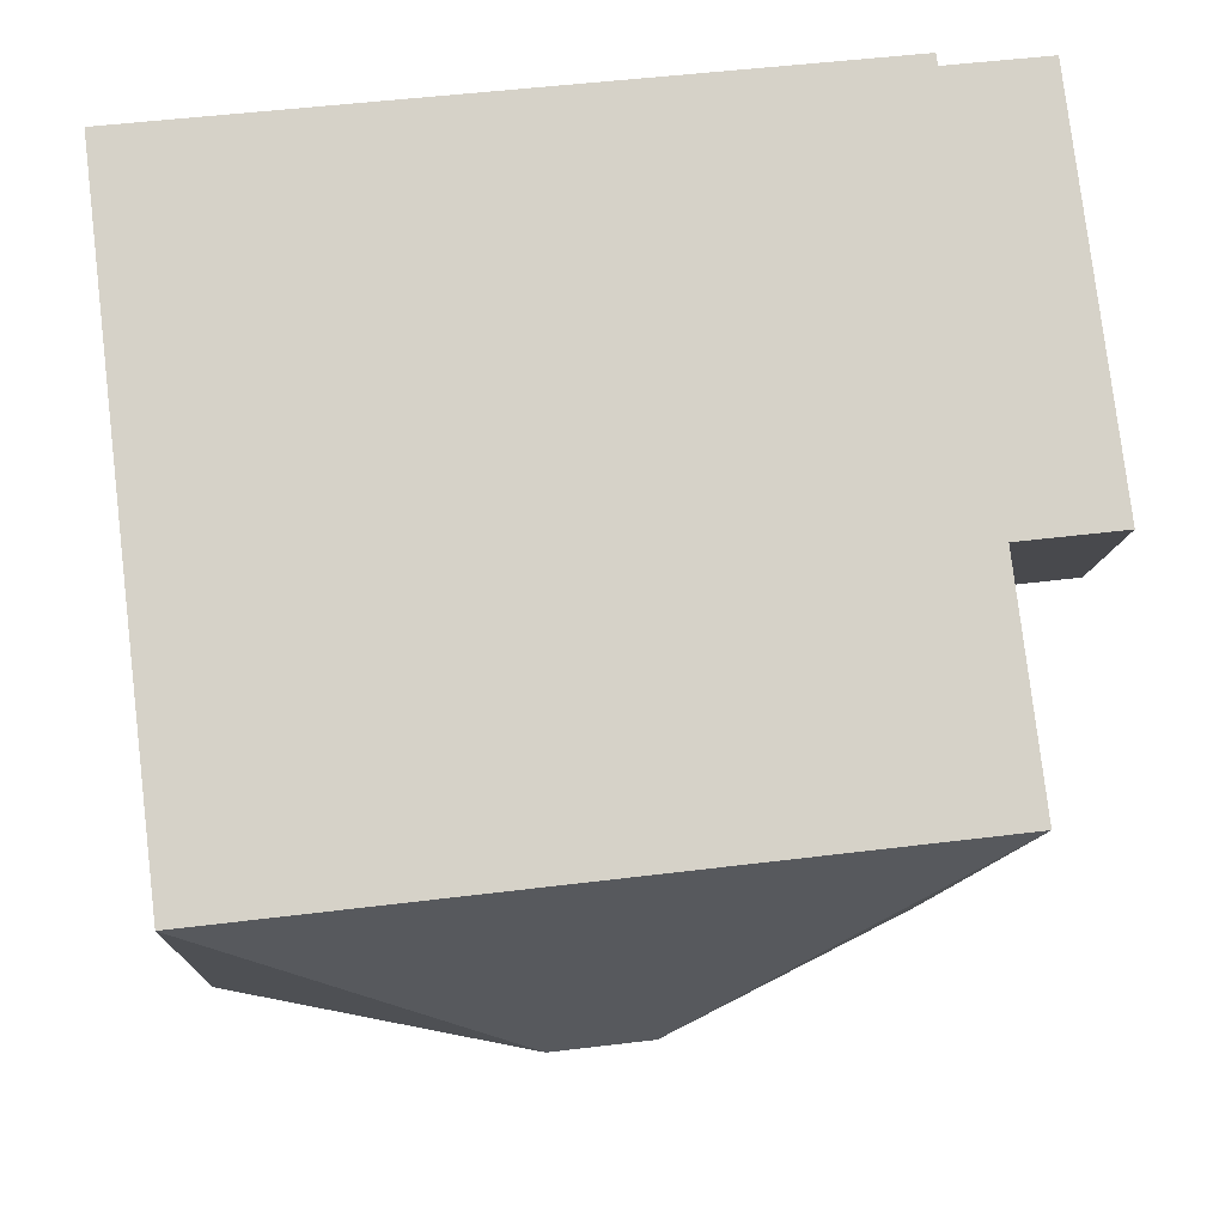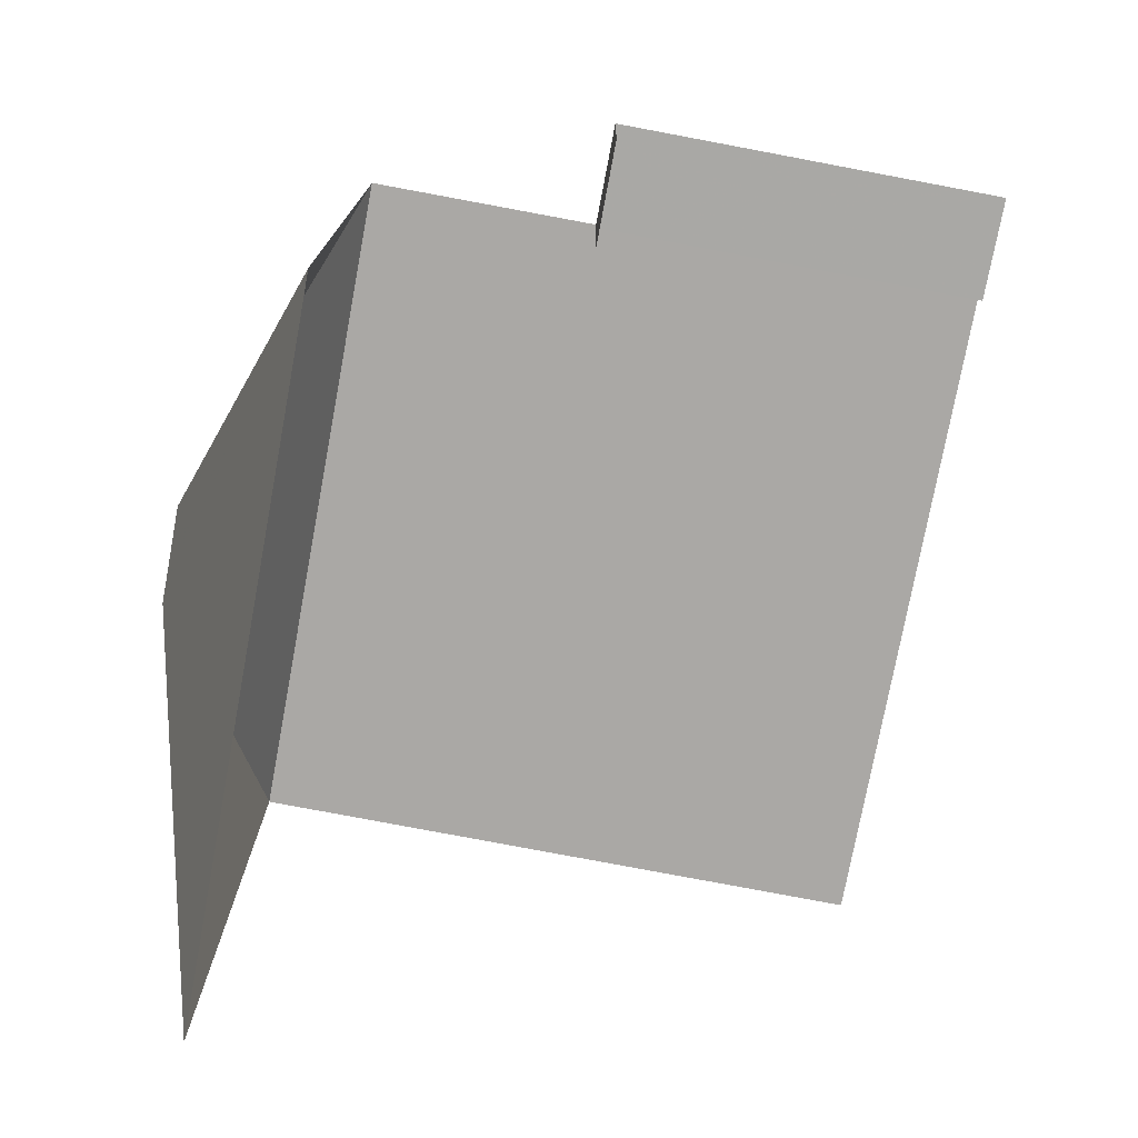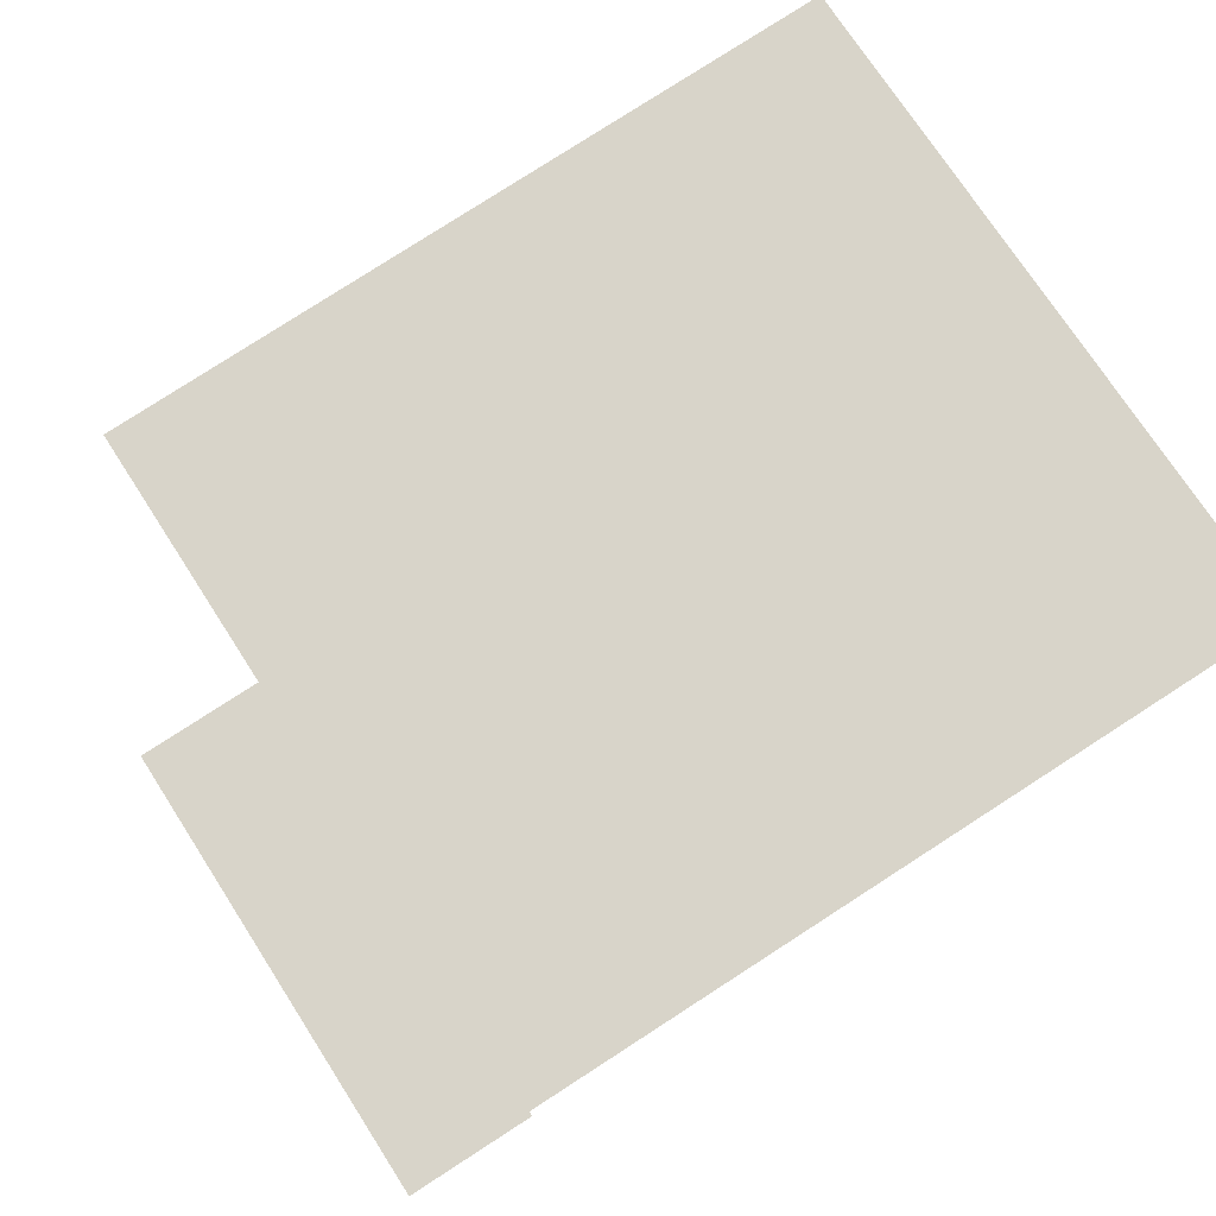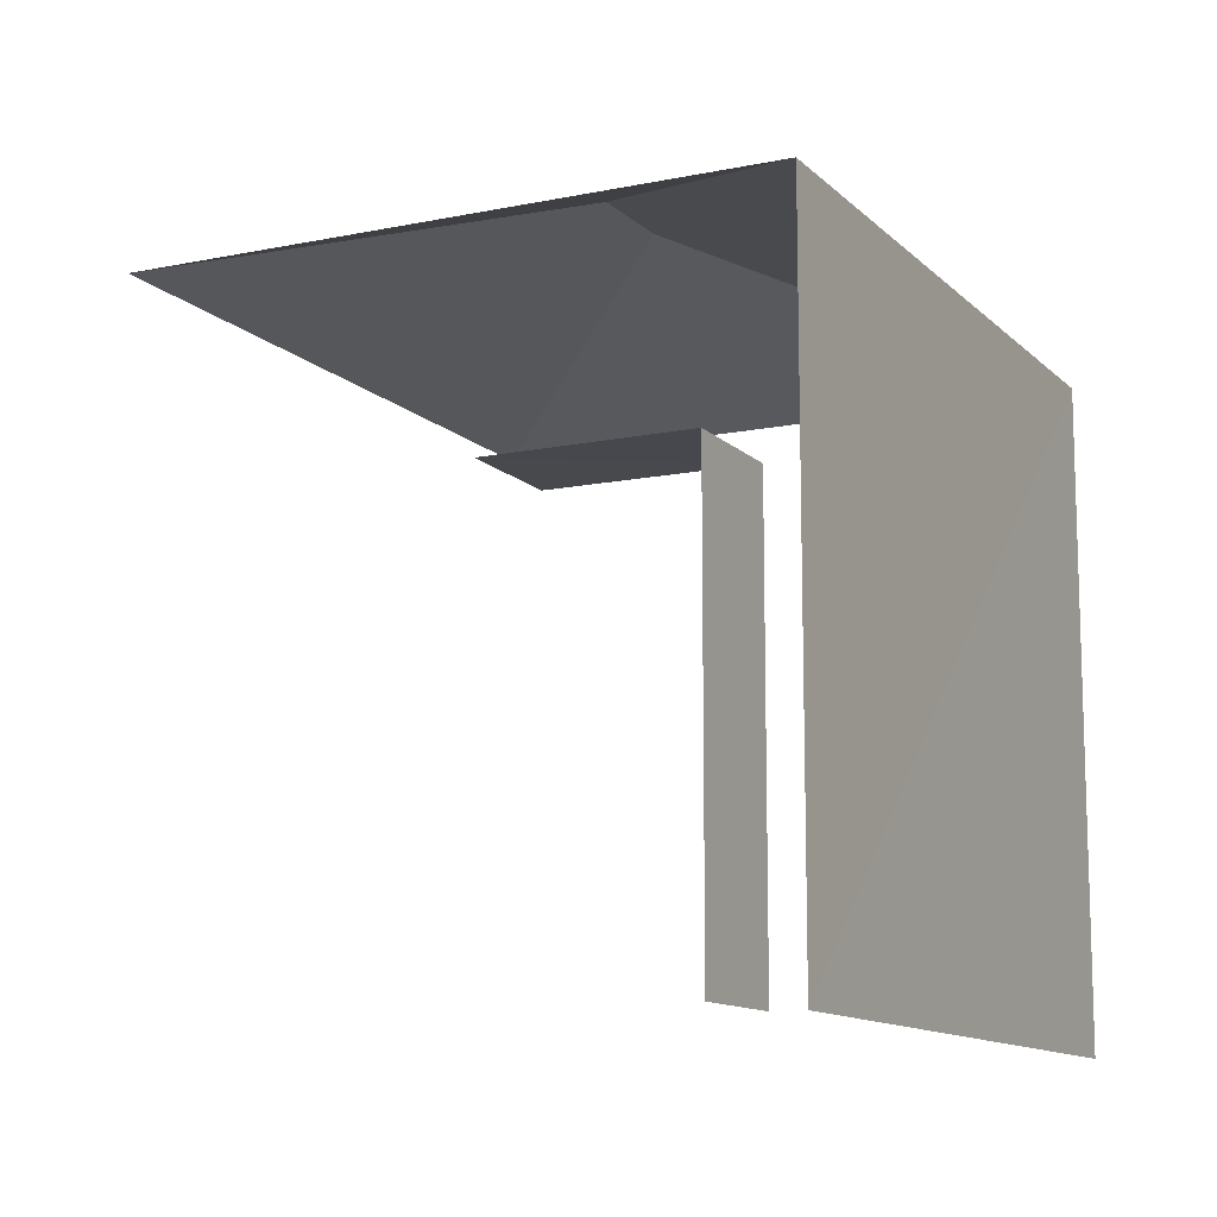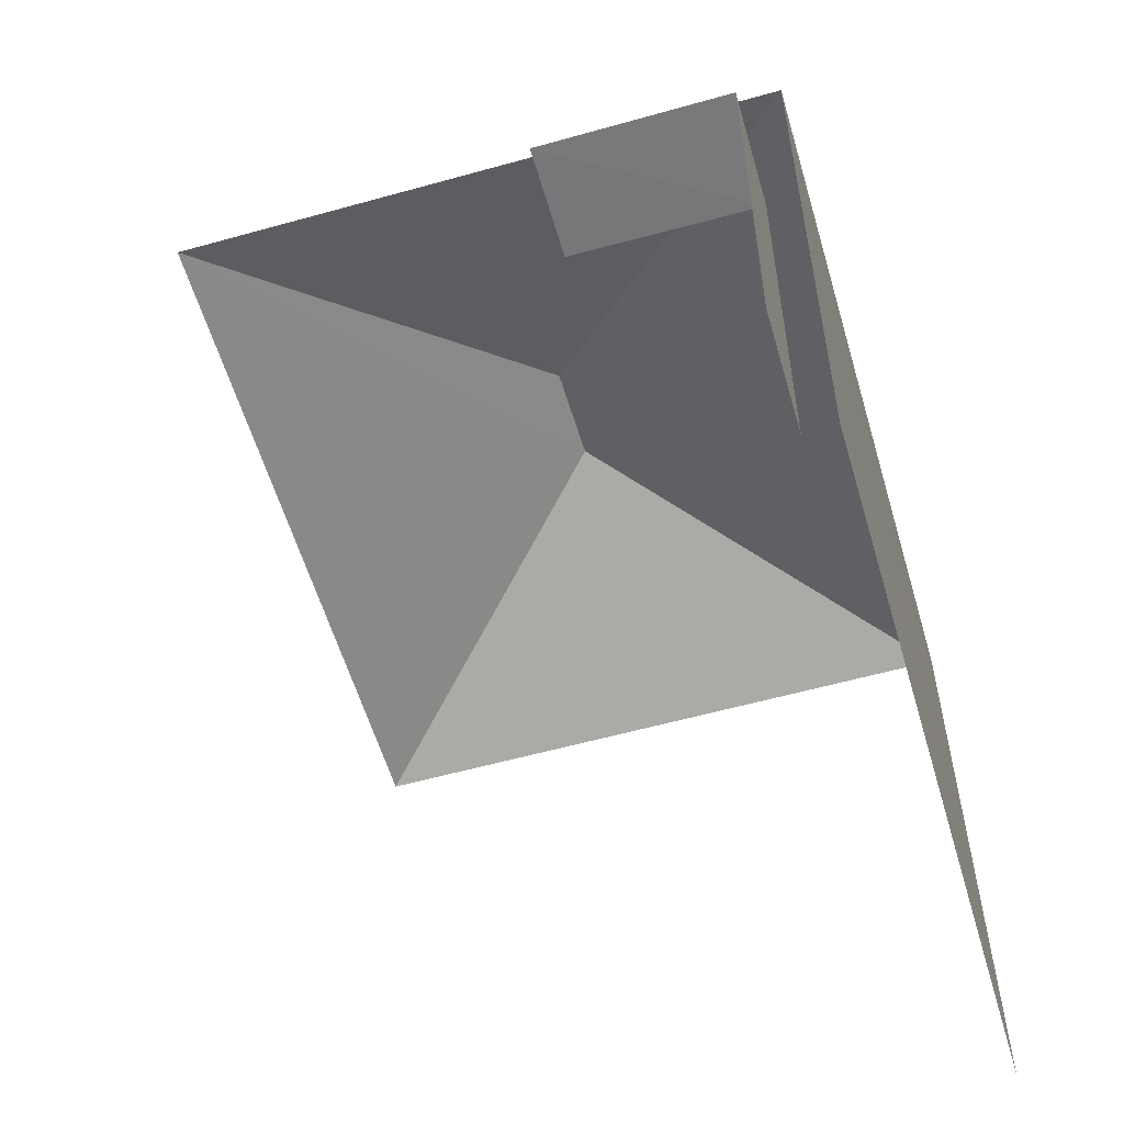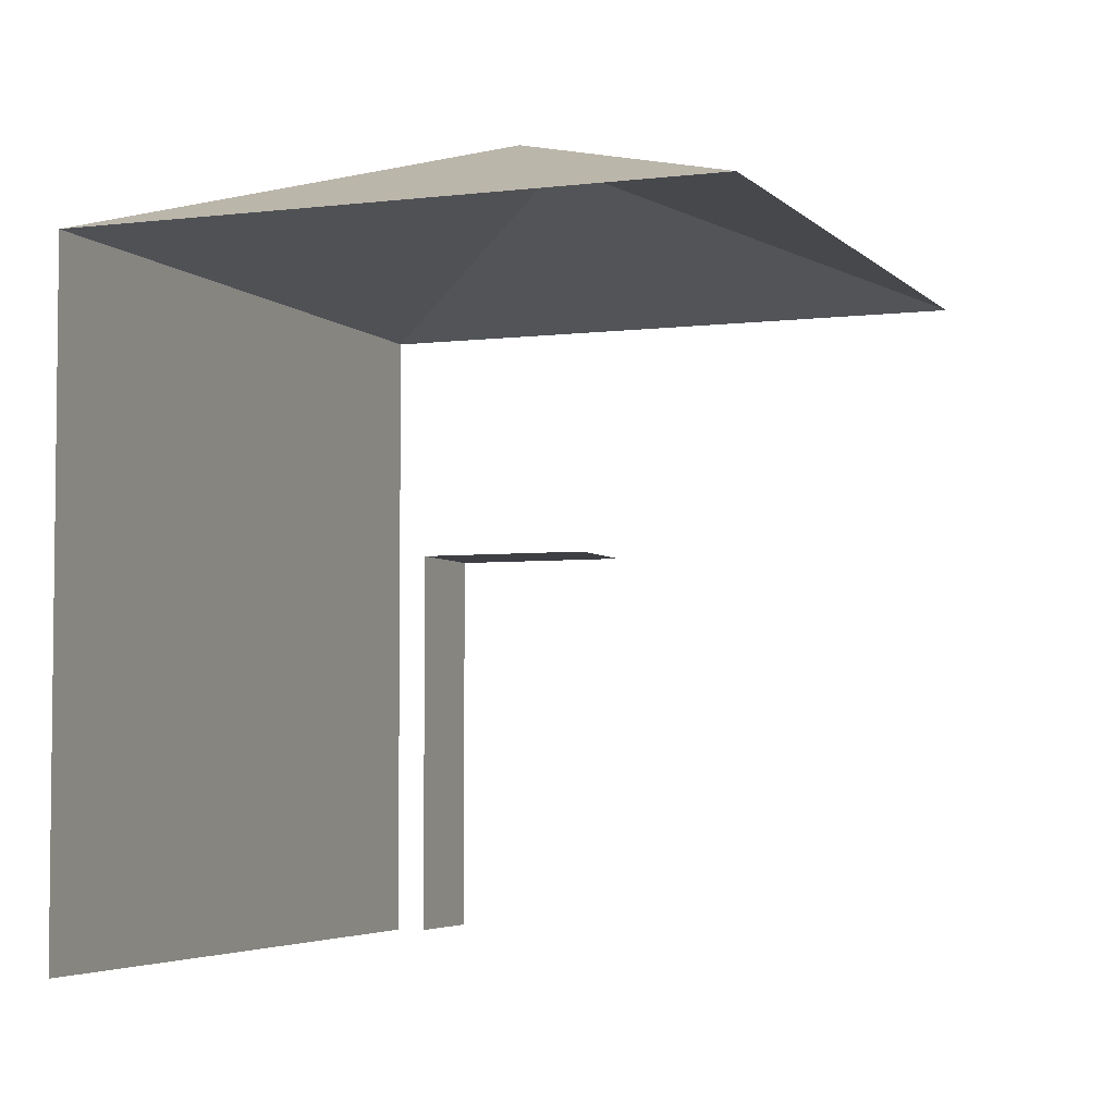
<metadata>
{"format":"obj","ext":"obj","renderer":"f3d","projection":"perspective","resolution":1024,"background":"white","views":[{"elev":79.0,"azim":-6.8,"up":"+Y"},{"elev":-79.1,"azim":79.5,"up":"+Y"},{"elev":72.2,"azim":147.3,"up":"+Y"},{"elev":-12.0,"azim":112.5,"up":"+Z"},{"elev":-57.4,"azim":102.4,"up":"+Z"},{"elev":-4.3,"azim":-72.0,"up":"+Z"}]}
</metadata>
<code>
v -3.139e+05 4.175e+04 51.23
v -3.139e+05 4.175e+04 51.23
v -3.139e+05 4.175e+04 51.23
v -3.139e+05 4.175e+04 51.23
v -3.139e+05 4.175e+04 51.23
v -3.139e+05 4.175e+04 51.23
v -3.139e+05 4.175e+04 51.23
v -3.139e+05 4.175e+04 51.23
v -3.139e+05 4.175e+04 61.14
v -3.139e+05 4.175e+04 59.67
v -3.139e+05 4.175e+04 59.67
v -3.139e+05 4.175e+04 61.14
v -3.139e+05 4.175e+04 59.67
v -3.139e+05 4.175e+04 59.67
v -3.139e+05 4.175e+04 56.57
v -3.139e+05 4.175e+04 56.57
v -3.139e+05 4.175e+04 56.57
v -3.139e+05 4.175e+04 56.57
f 1 2 3
f 3 4 5
f 1 6 2
f 7 8 5
f 8 1 5
f 5 1 3
f 18 6 1
f 6 18 10
f 5 4 15
f 11 10 18
f 4 11 15
f 11 18 15
f 14 2 6
f 10 14 6
f 18 8 16
f 18 1 8
f 17 8 7
f 17 16 8
f 13 3 2
f 14 13 2
f 9 10 11
f 12 13 14
f 15 16 17
f 15 18 16
f 12 10 9
f 12 14 10
f 11 13 12
f 9 11 12
f 15 17 7
f 5 15 7
f 13 4 3
f 13 11 4

</code>
